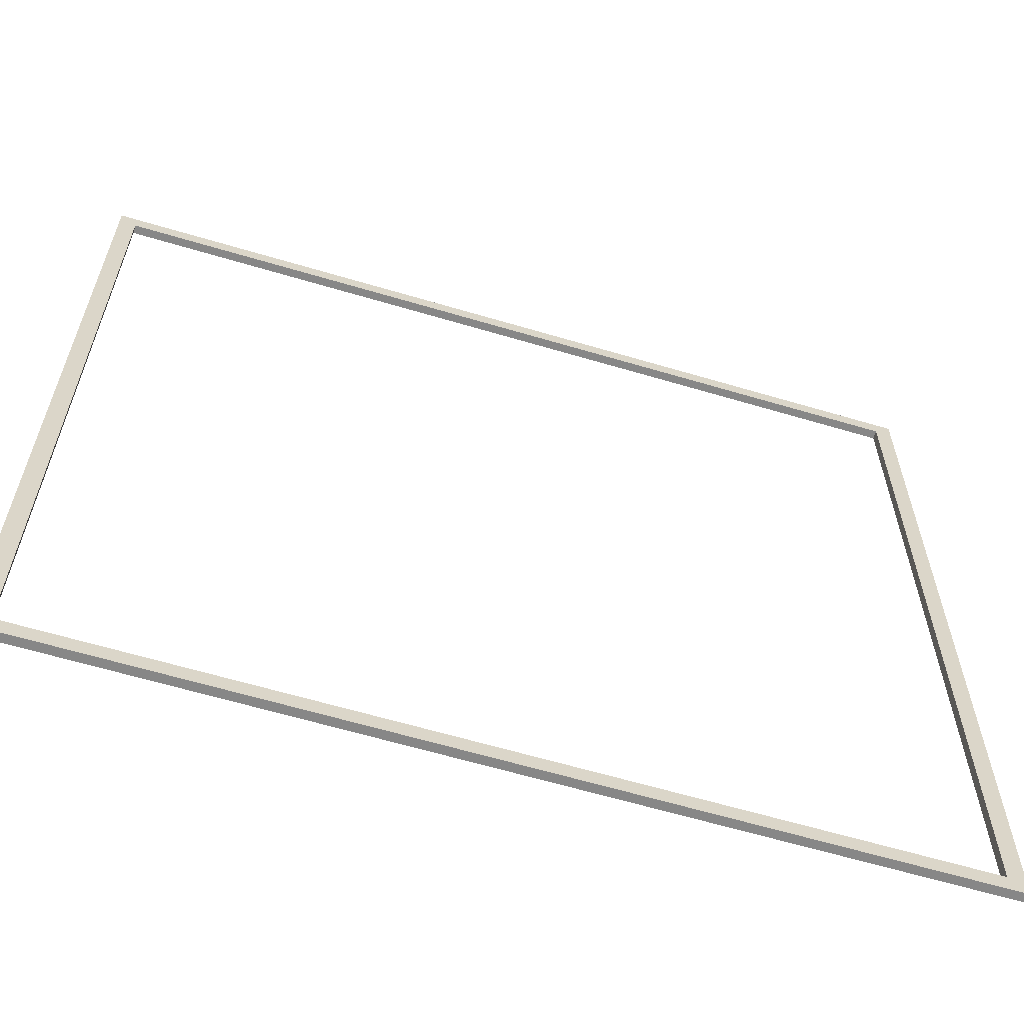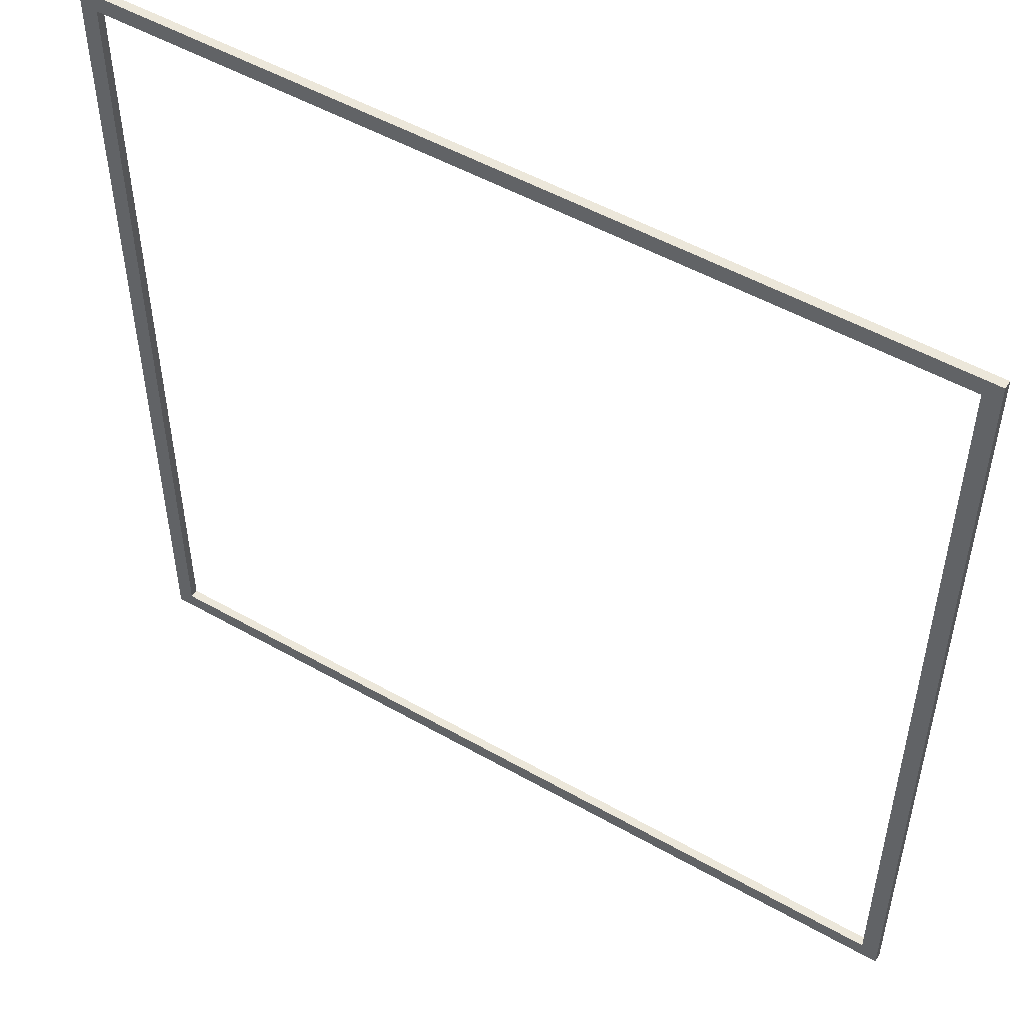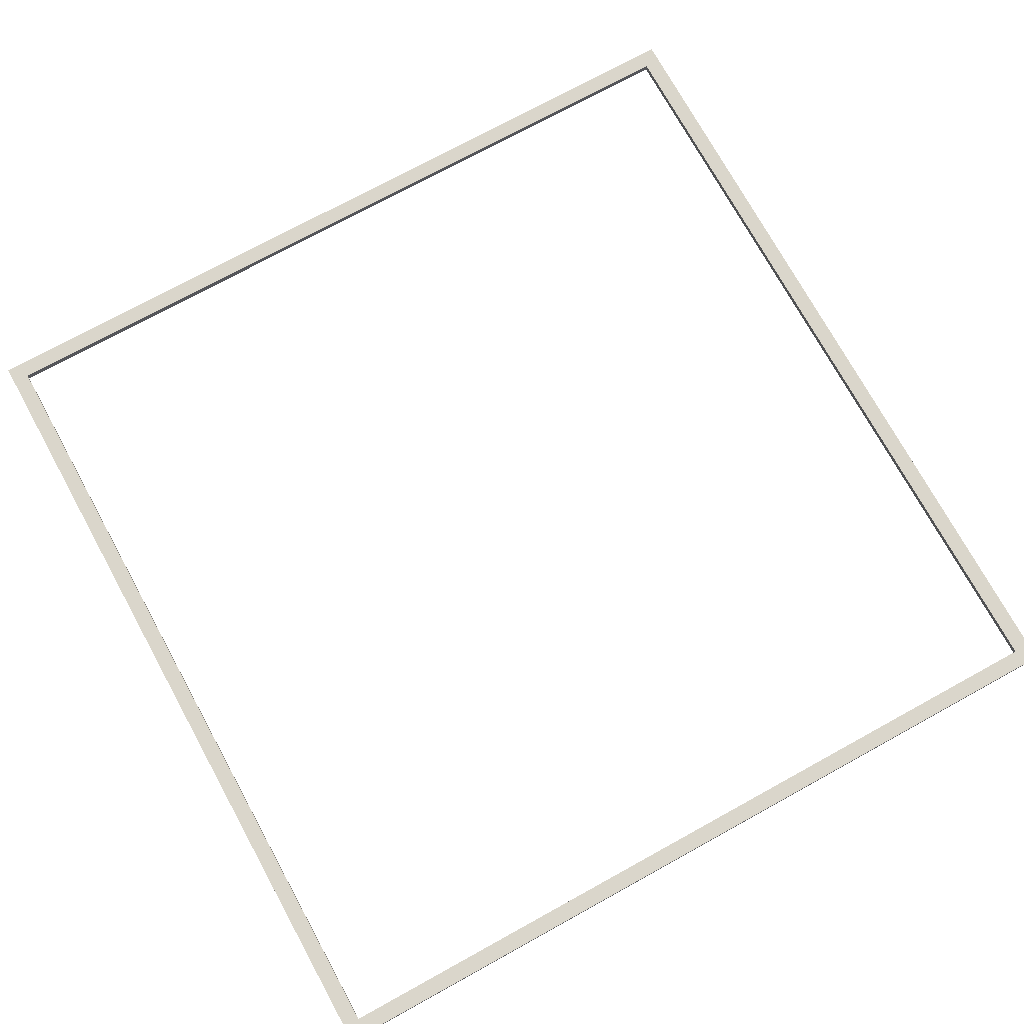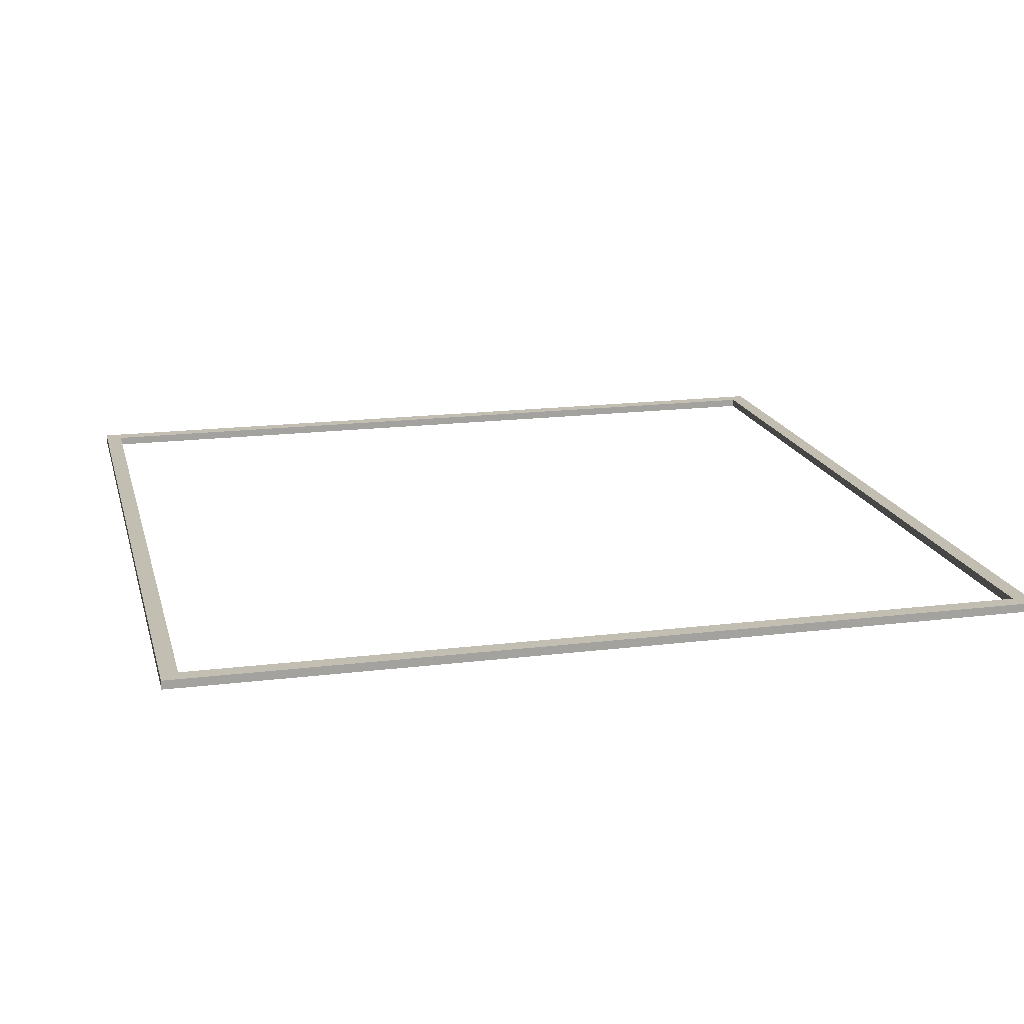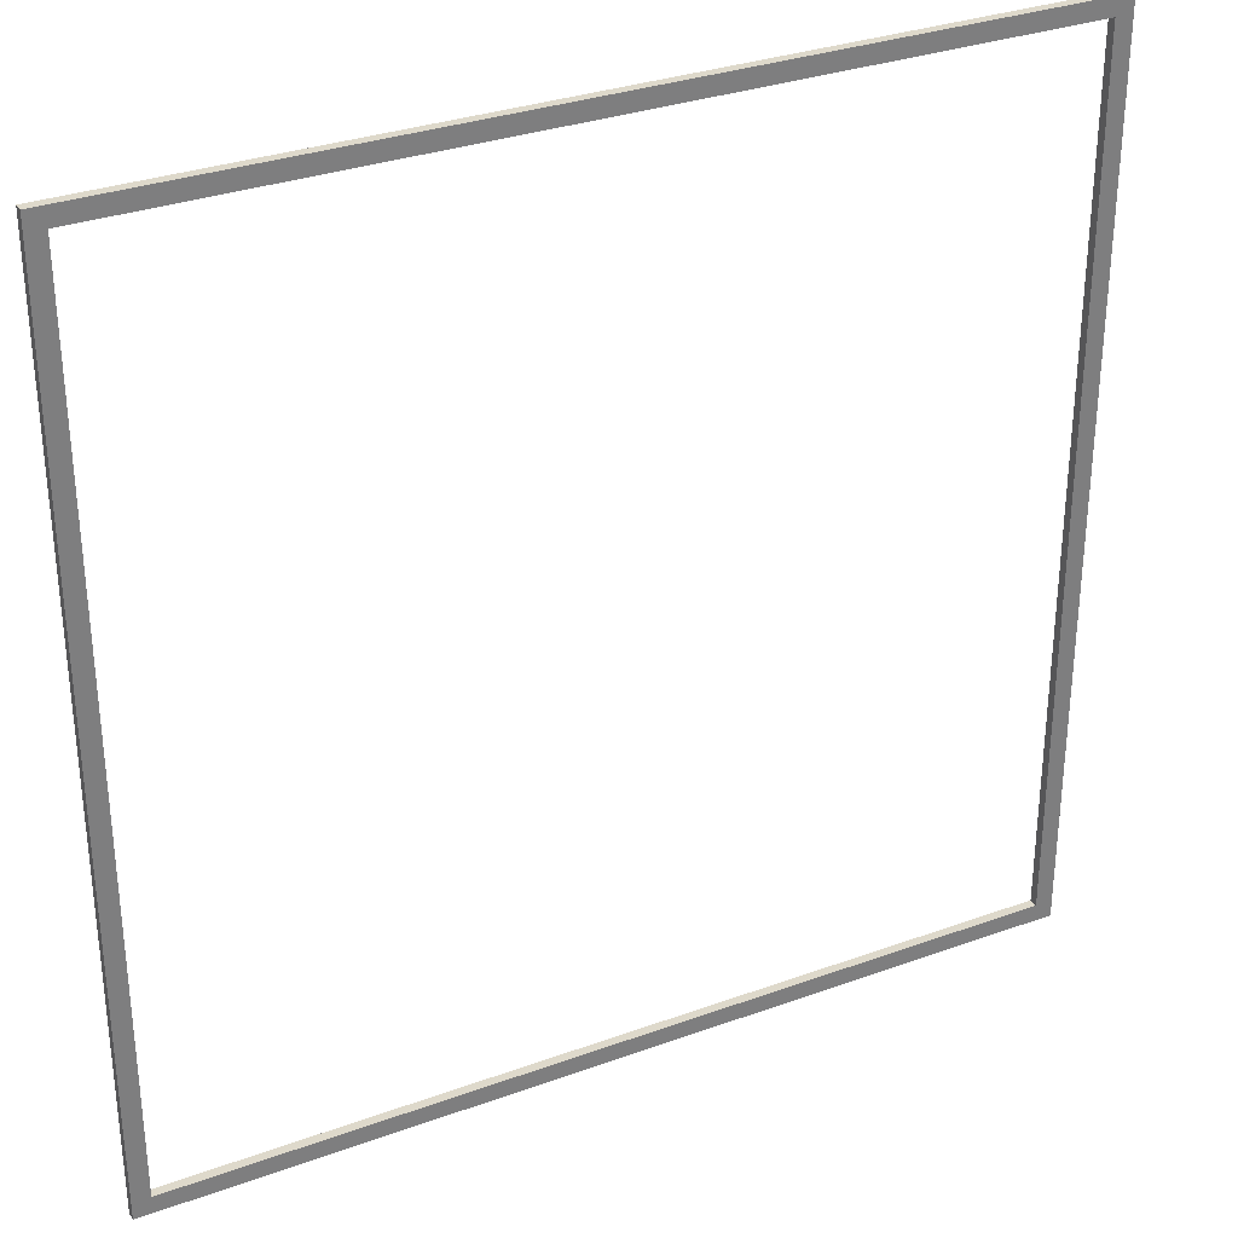
<metadata>
{"format":"obj","ext":"obj","renderer":"f3d","projection":"perspective","resolution":1024,"background":"white","views":[{"elev":-62.6,"azim":163.2,"up":"+Z"},{"elev":51.1,"azim":-148.2,"up":"+Z"},{"elev":73.9,"azim":-118.8,"up":"+Y"},{"elev":17.4,"azim":-103.8,"up":"+Y"},{"elev":31.8,"azim":152.9,"up":"+Z"}]}
</metadata>
<code>
o Cube
v -0.5 -0.005 0.5
v -0.5 0.005 0.5
v -0.5 -0.005 -0.5
v -0.5 0.005 -0.5
v 0.5 -0.005 0.5
v 0.5 0.005 0.5
v 0.5 -0.005 -0.5
v 0.5 0.005 -0.5
v 0.4805 -0.005 0.4805
v -0.4805 -0.005 -0.4805
v 0.4805 -0.005 -0.4805
v -0.4805 -0.005 0.4805
v -0.4805 0.005 0.4805
v 0.4805 0.005 -0.4805
v -0.4805 0.005 -0.4805
v 0.4805 0.005 0.4805
f 1 2 4 3
f 3 4 8 7
f 7 8 6 5
f 5 6 2 1
f 13 12 10 15
f 15 10 11 14
f 11 9 16 14
f 9 12 13 16
f 16 6 8 14
f 4 15 14 8
f 4 2 13 15
f 16 13 2 6
f 11 7 5 9
f 7 11 10 3
f 1 3 10 12
f 1 12 9 5

</code>
